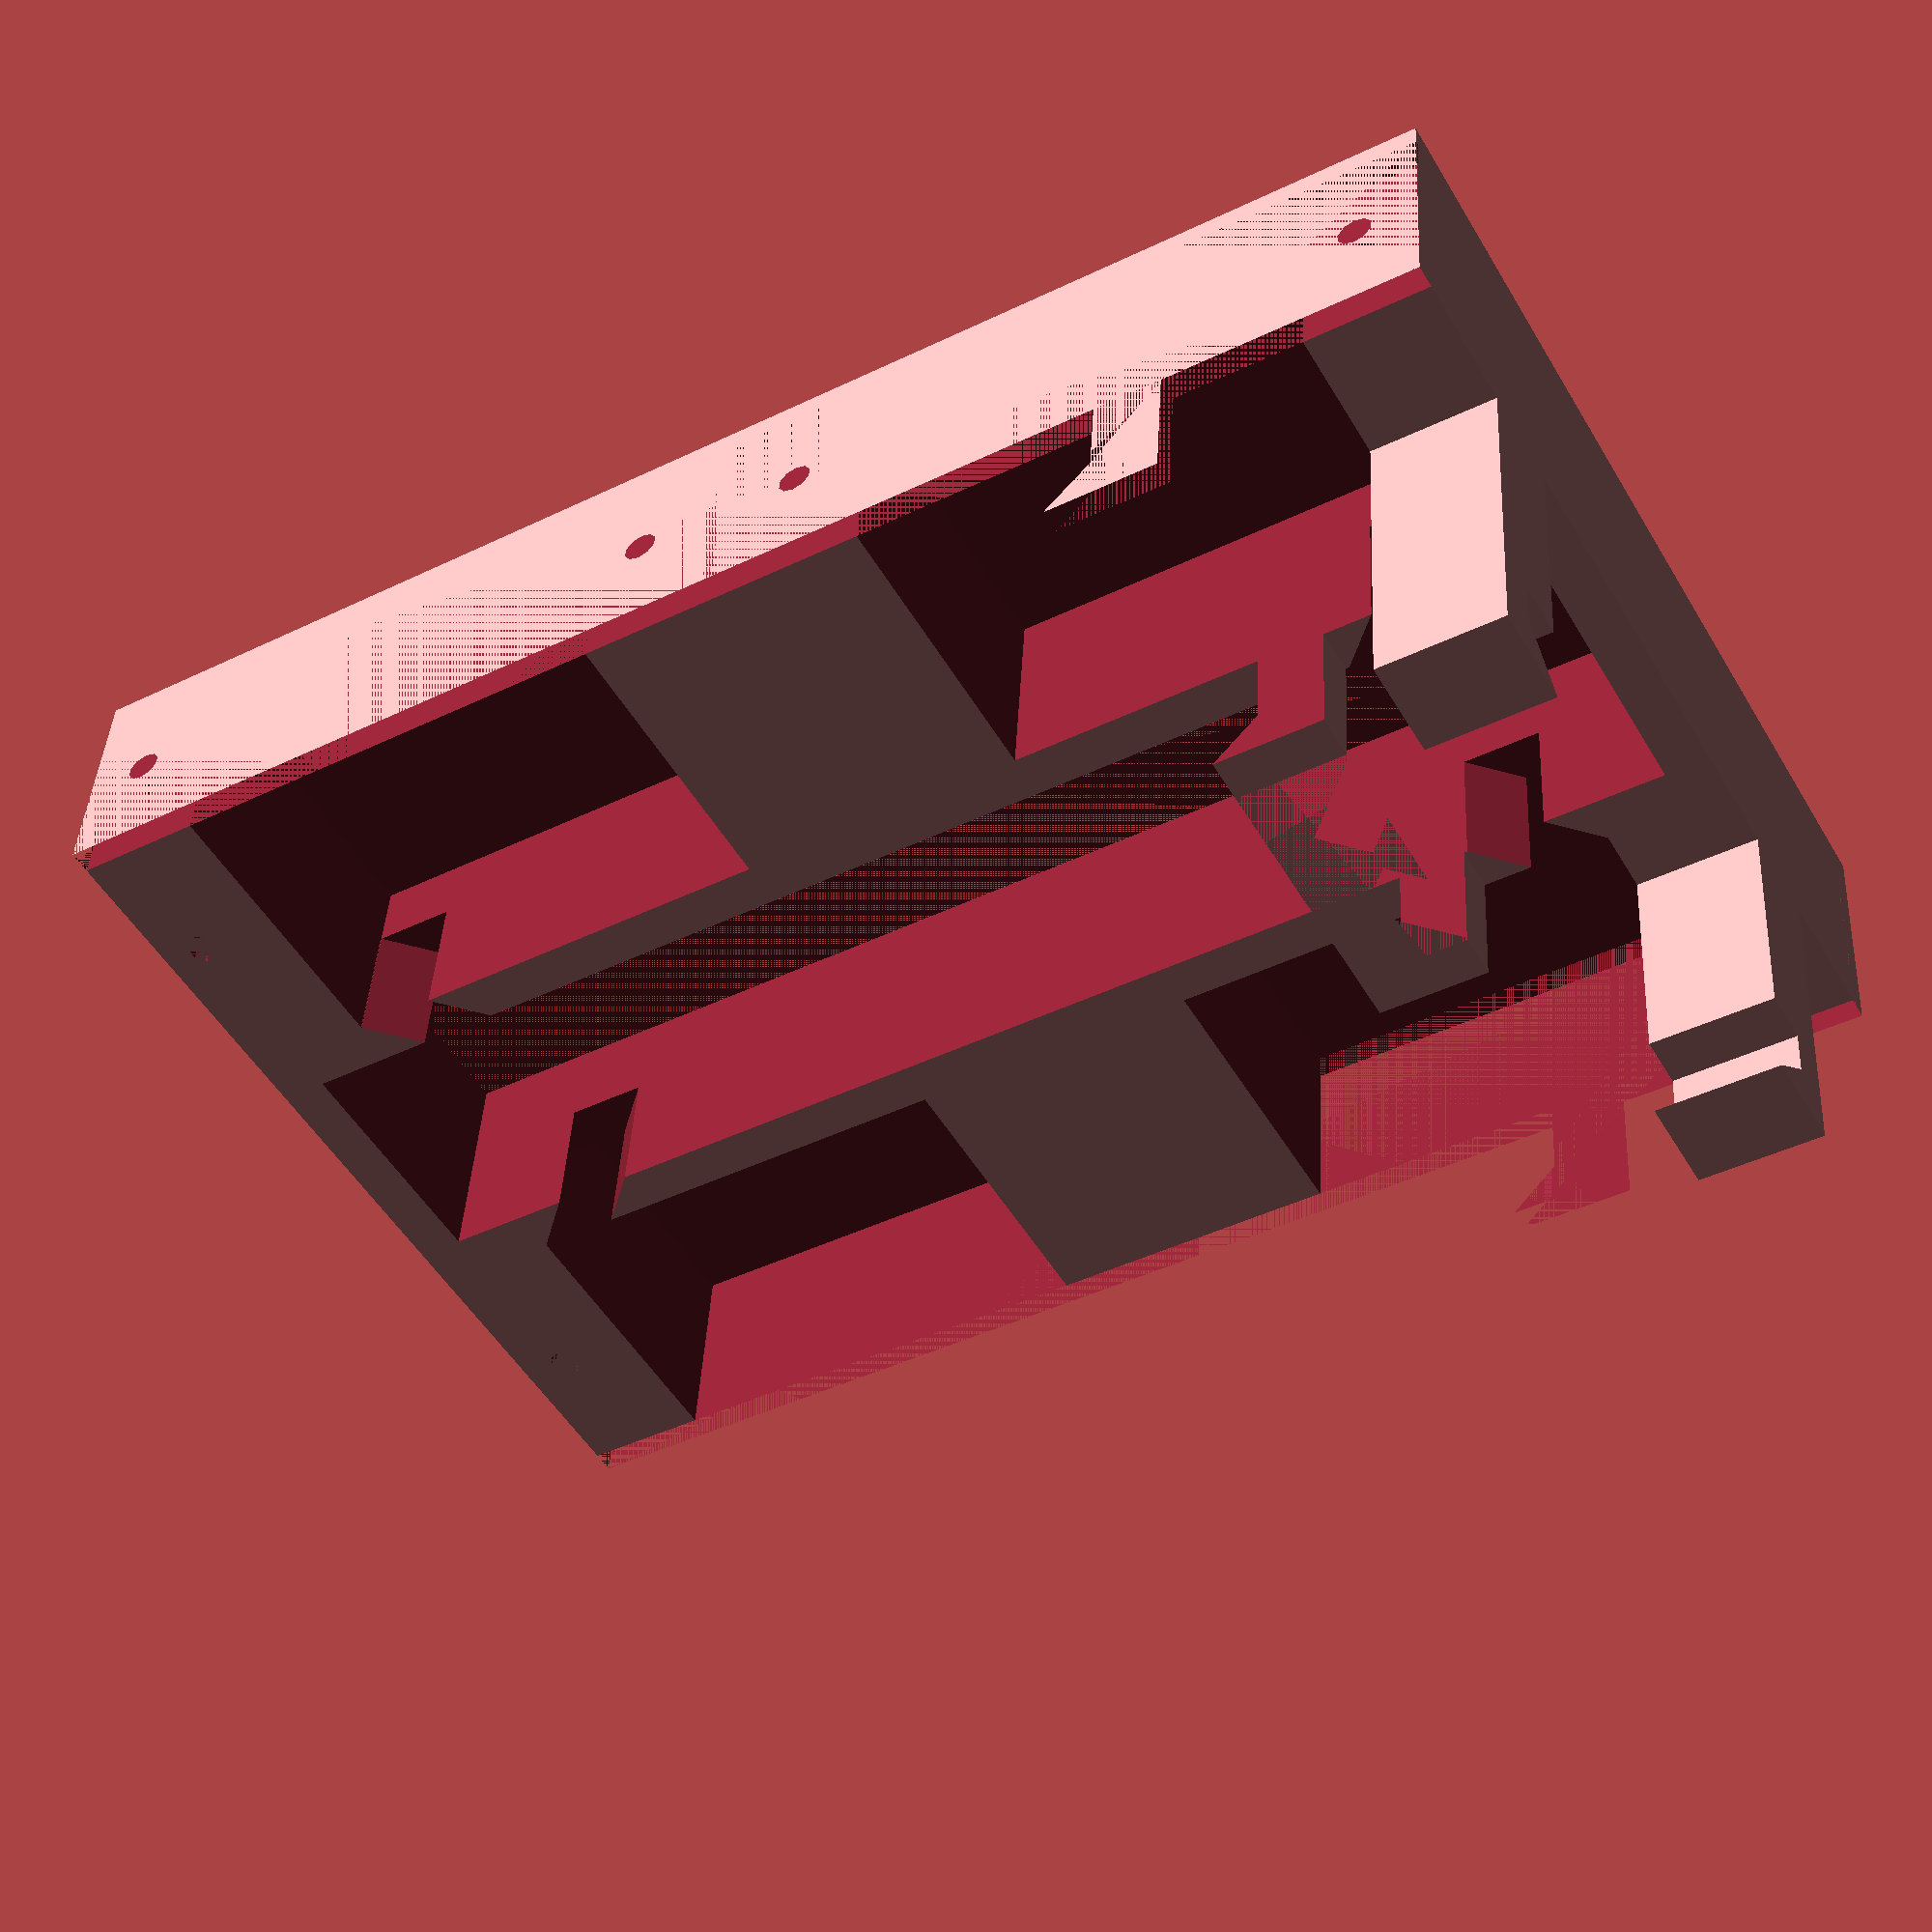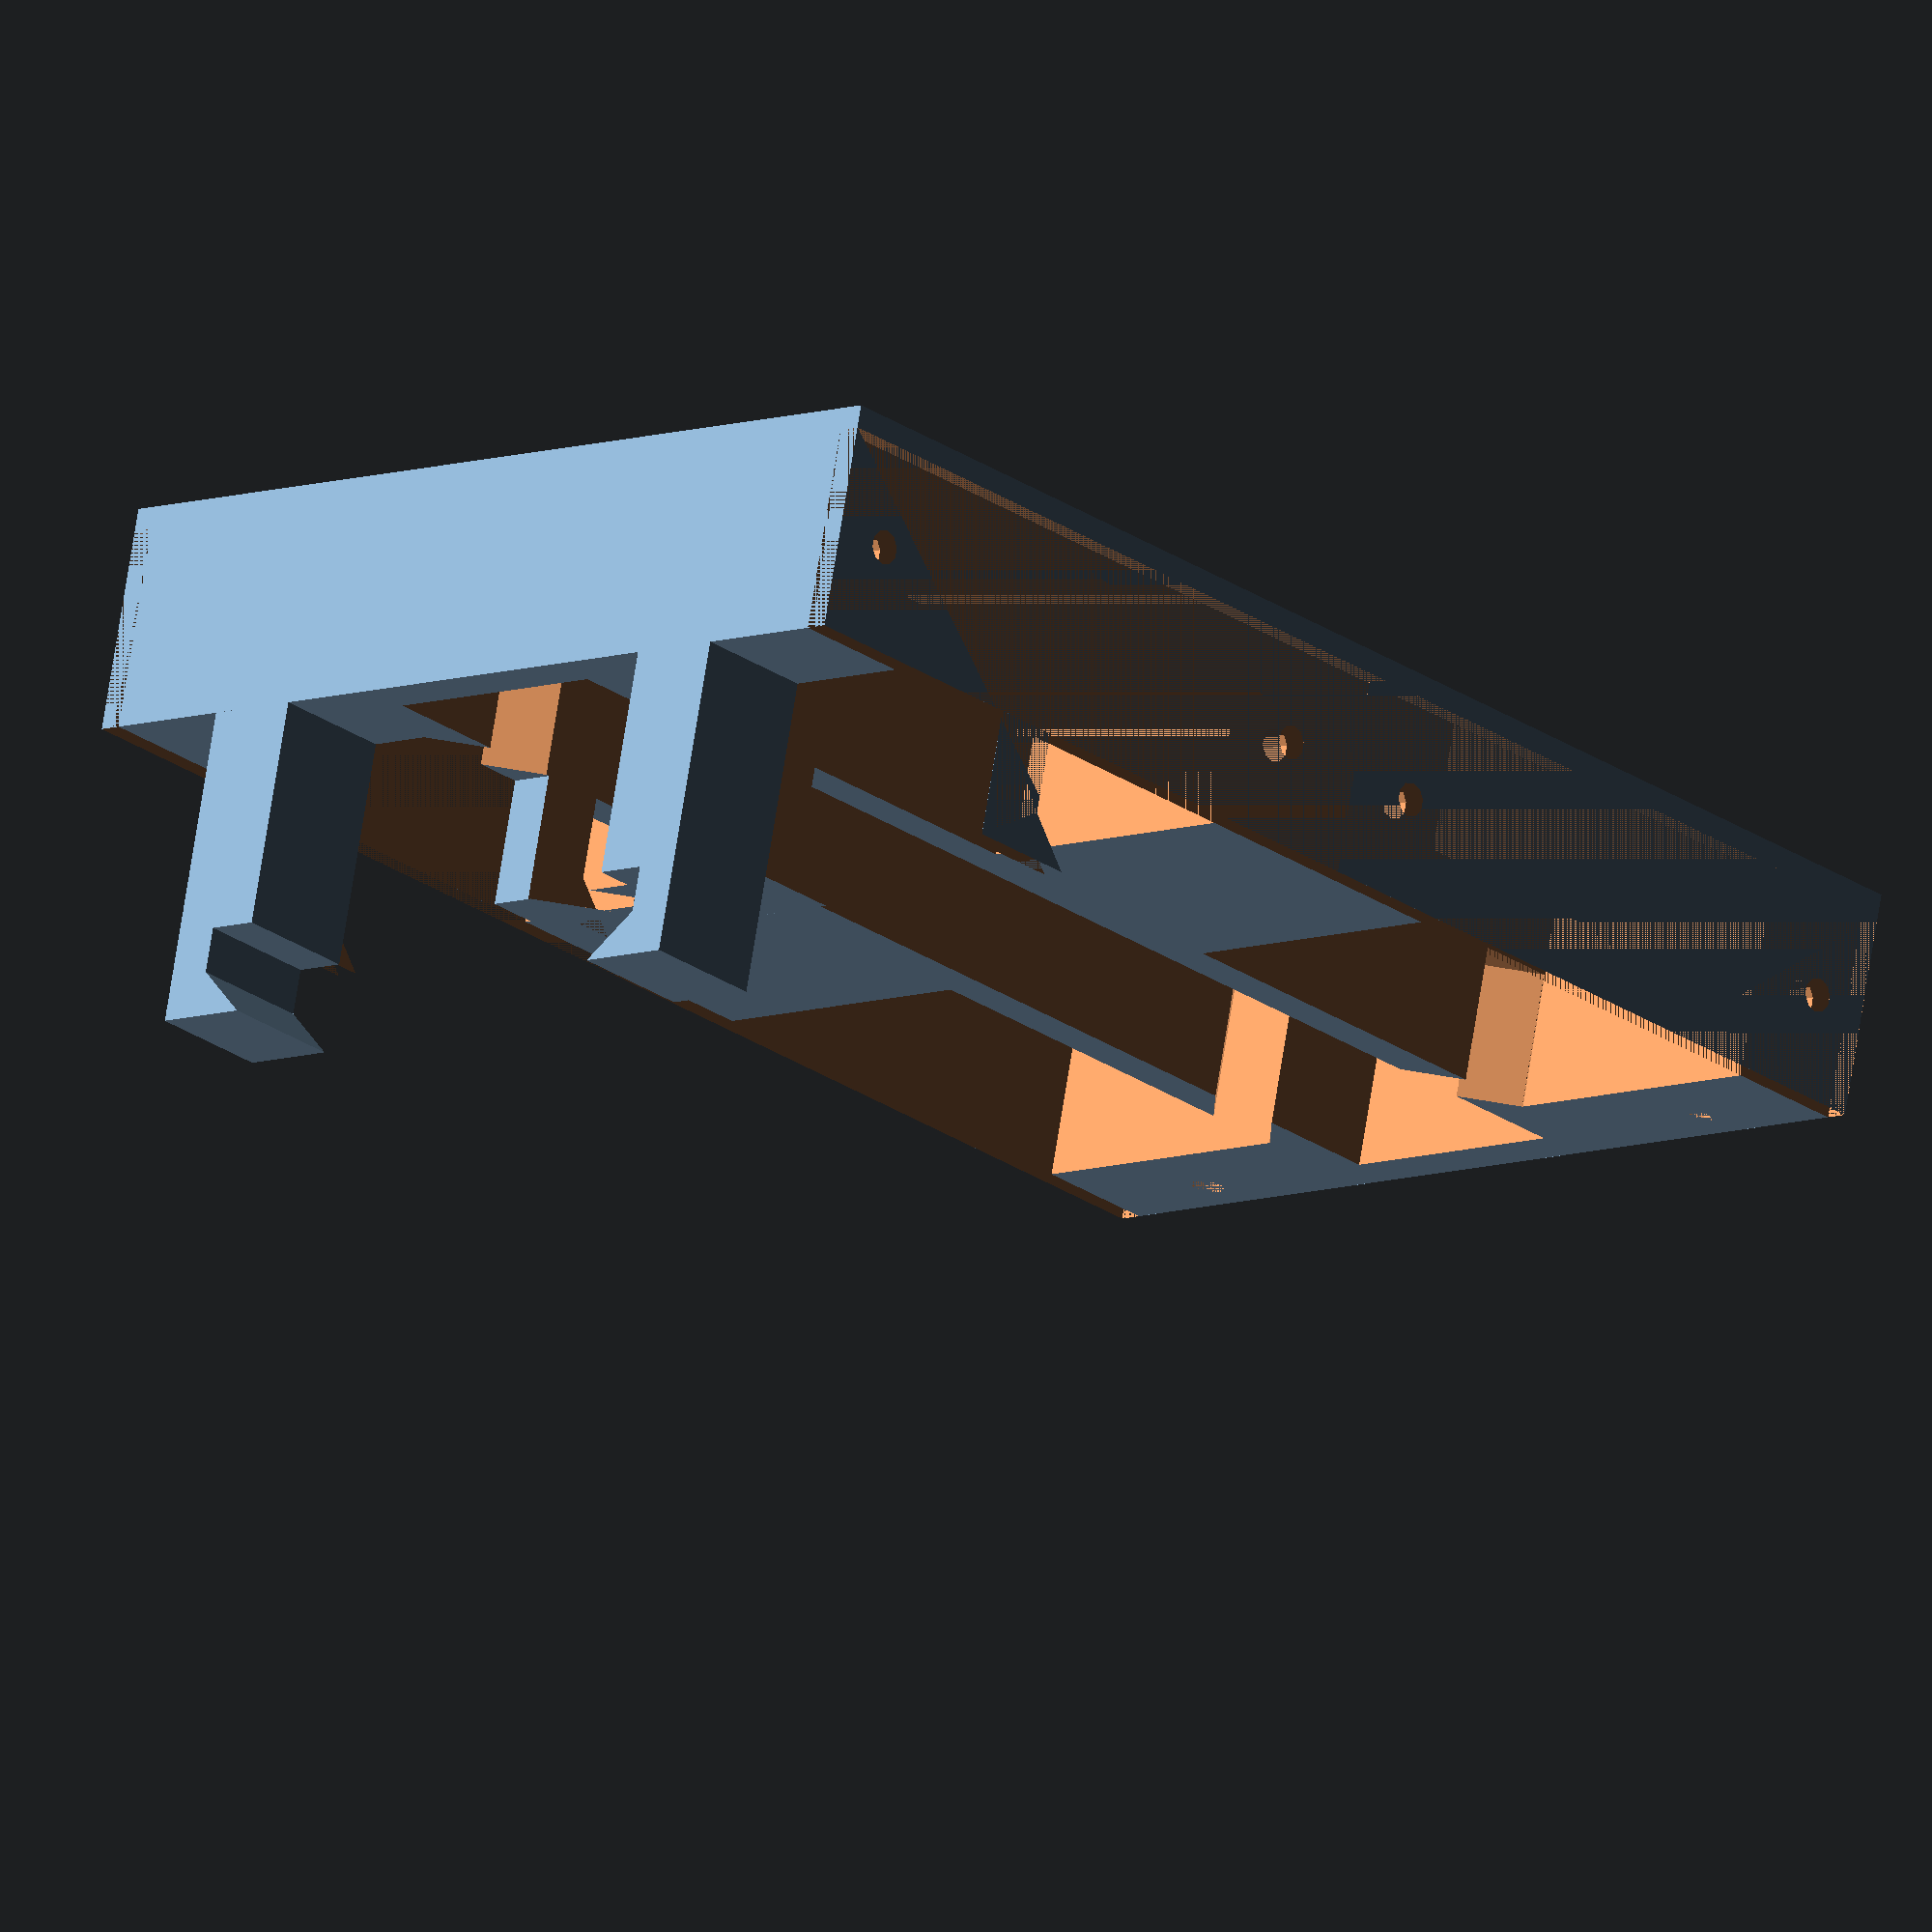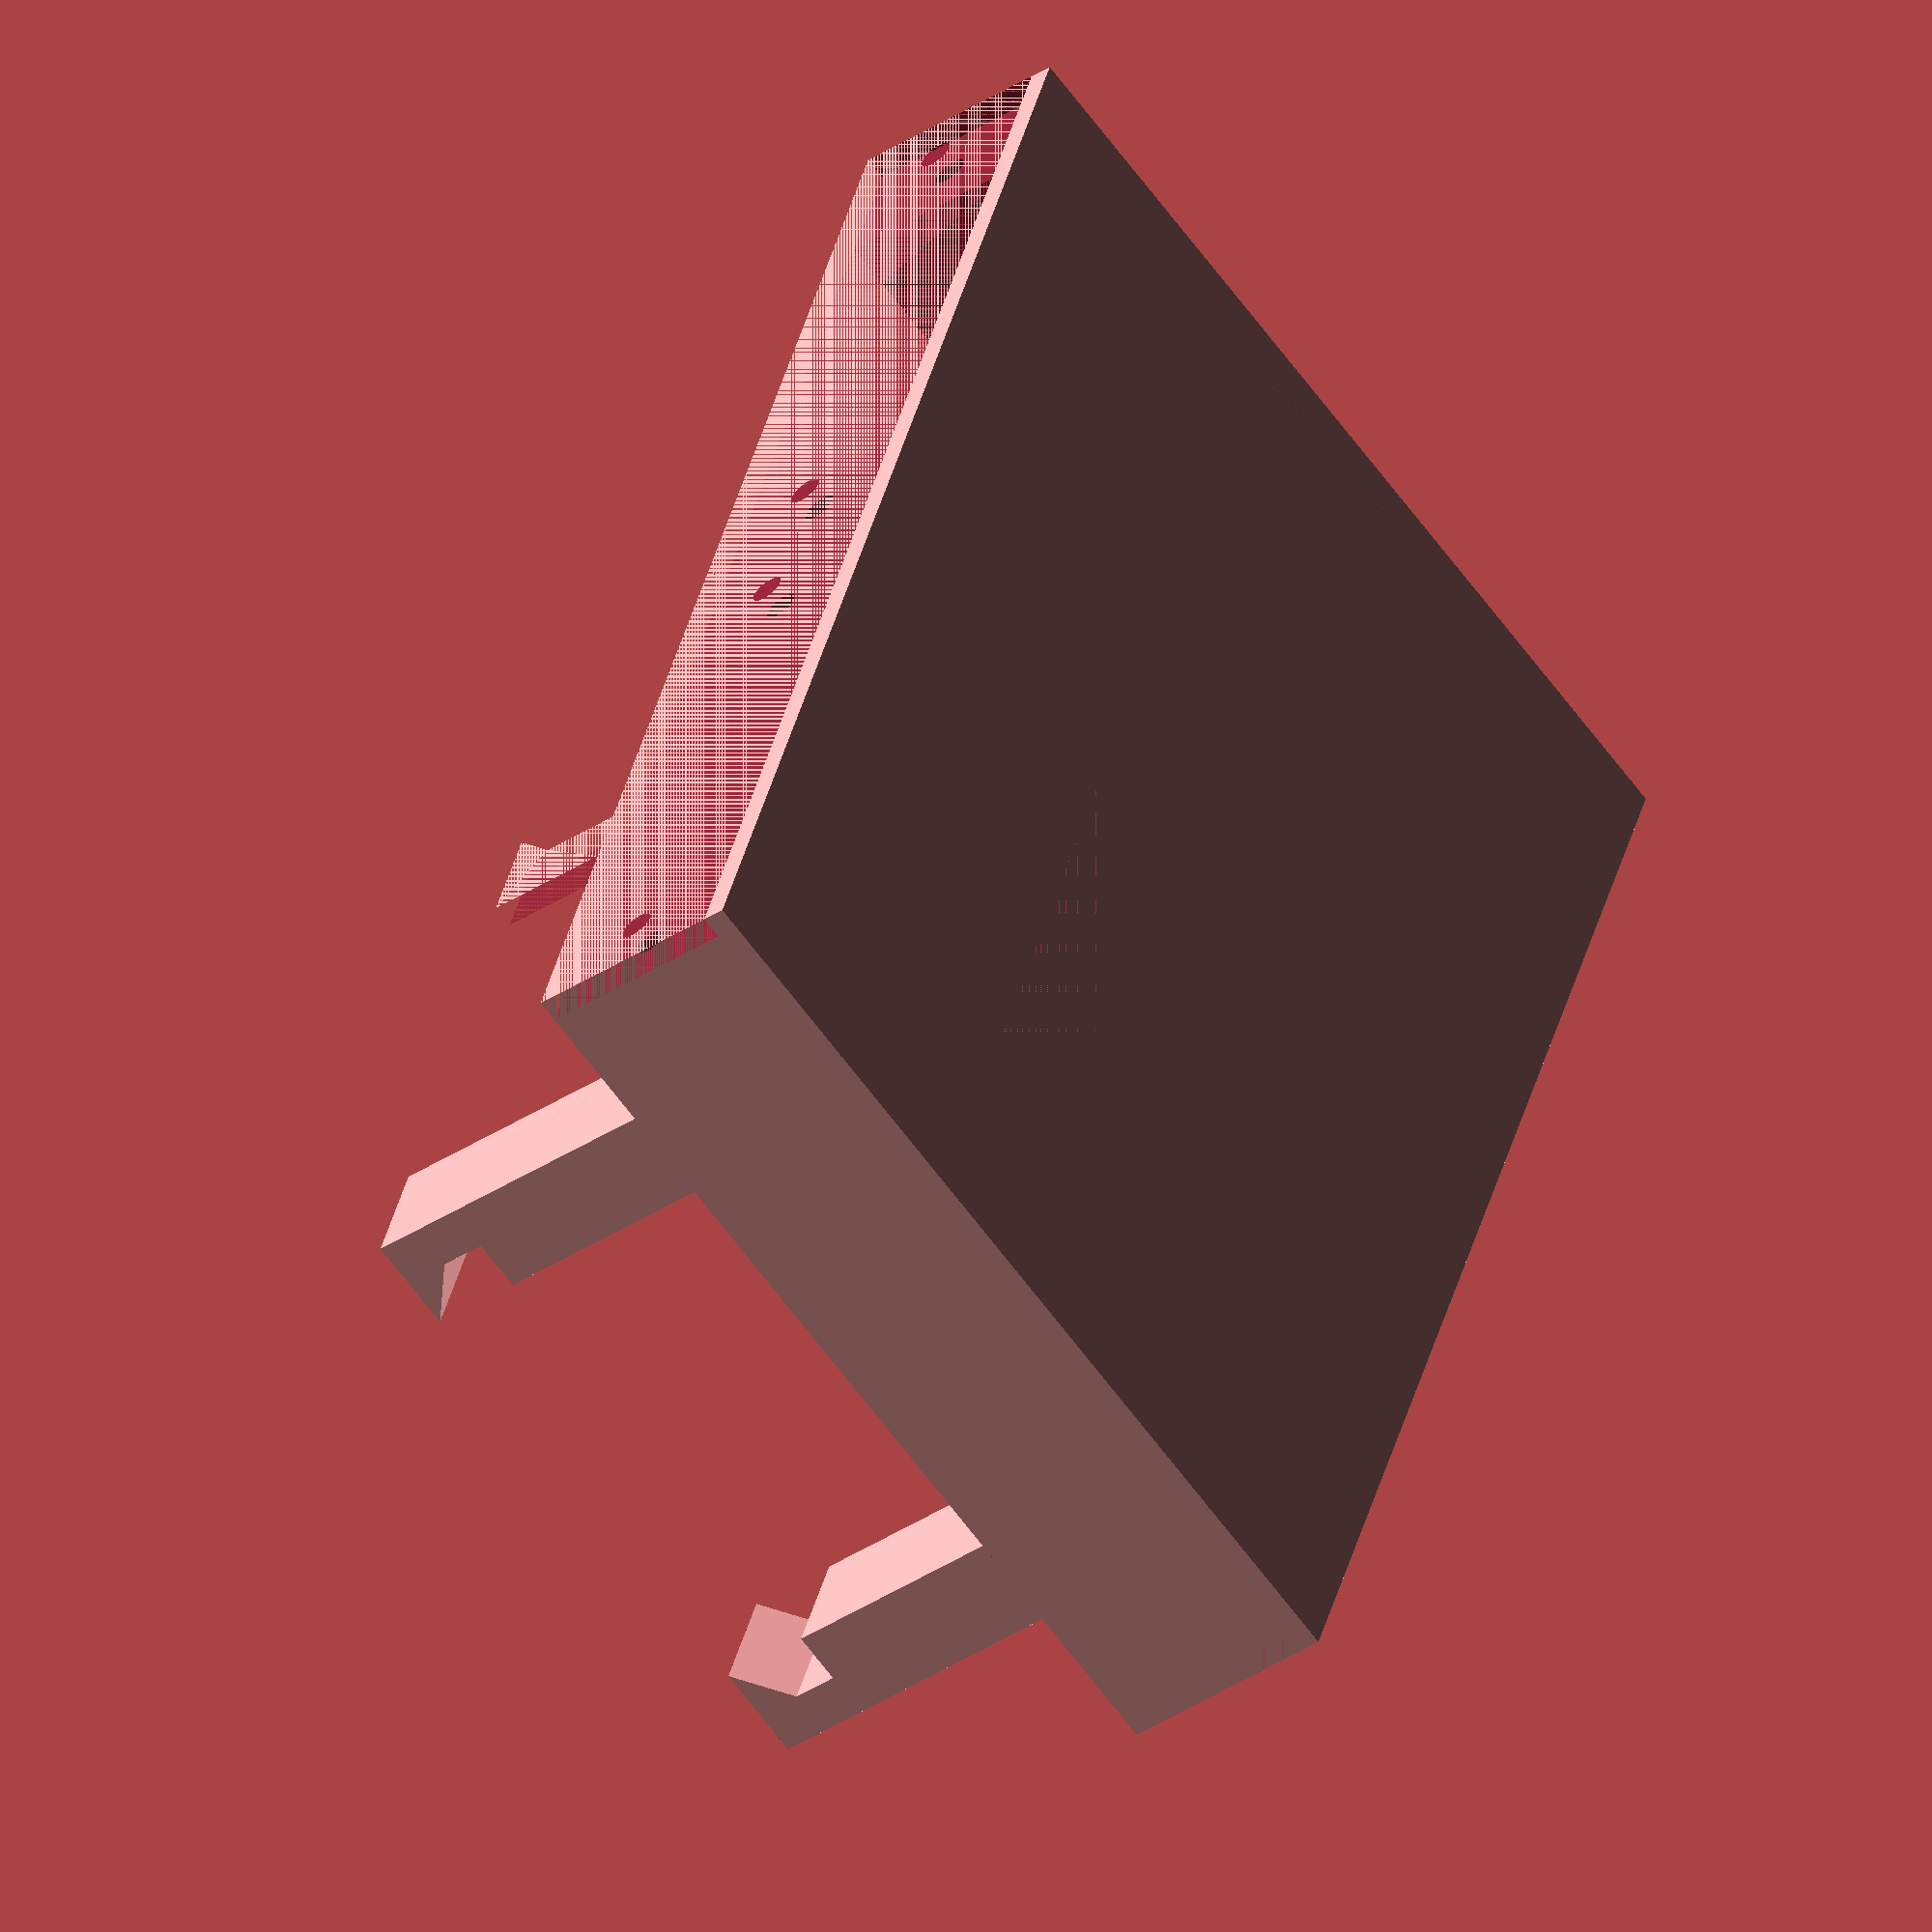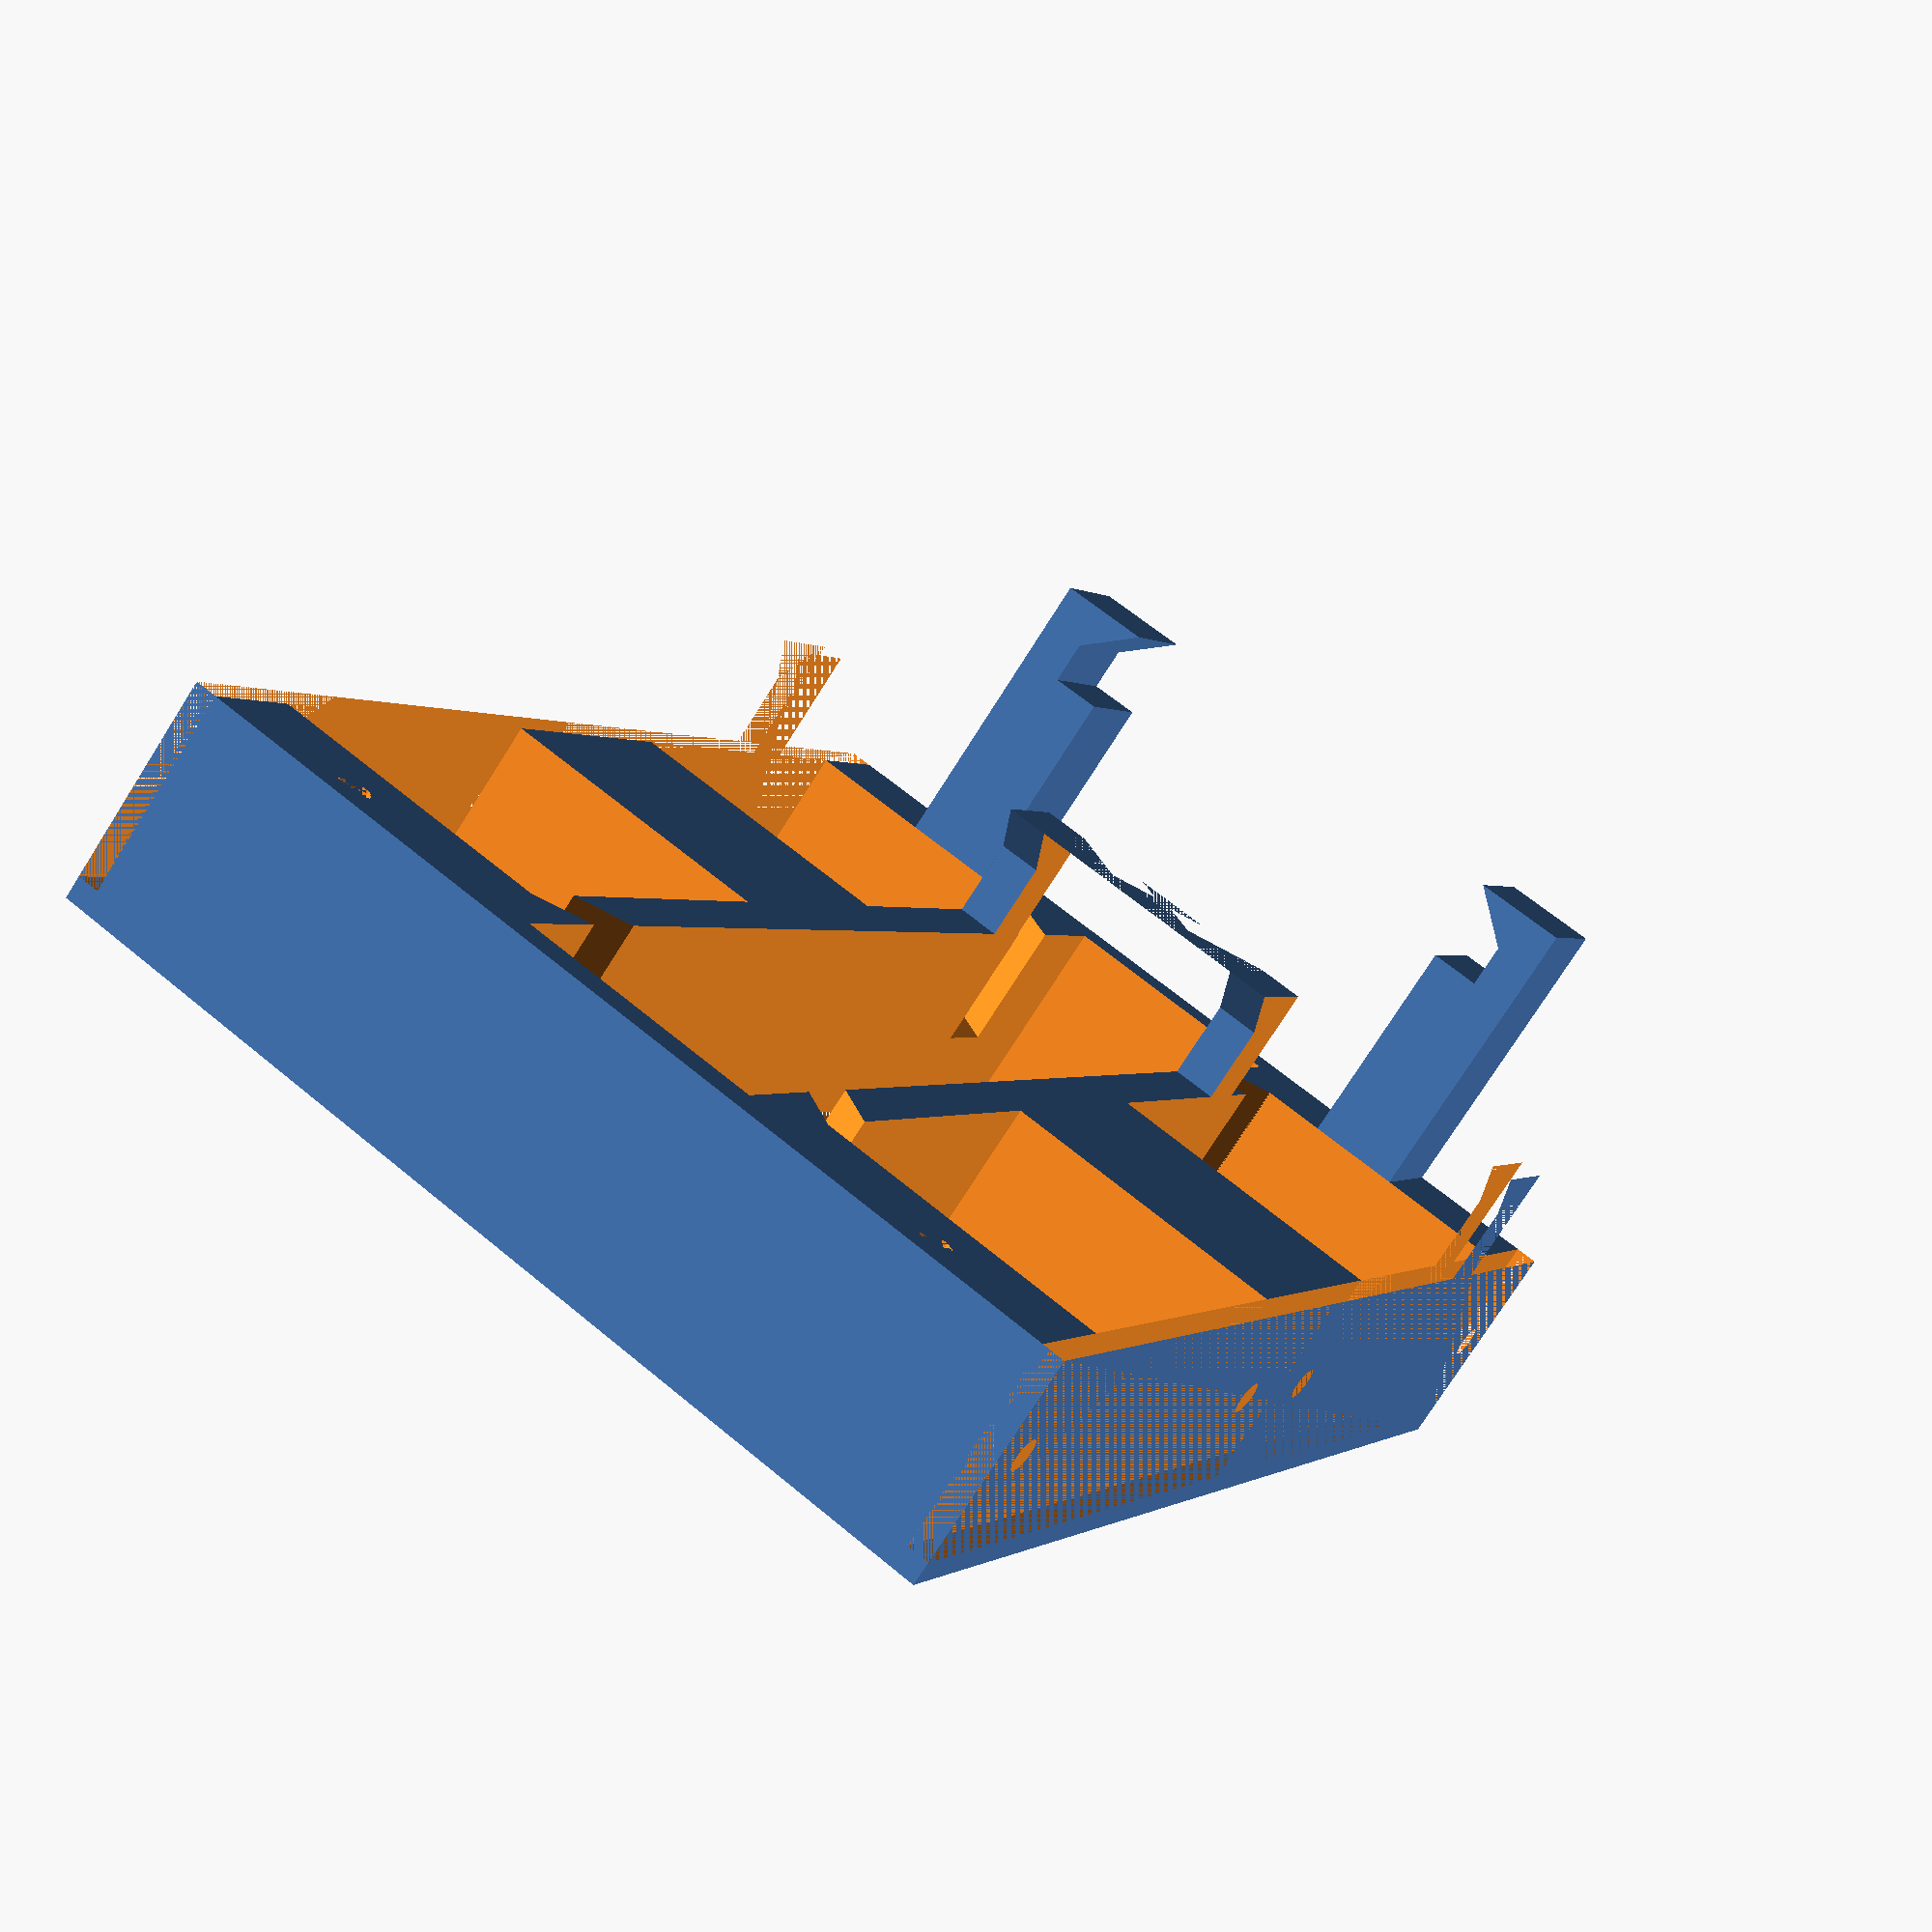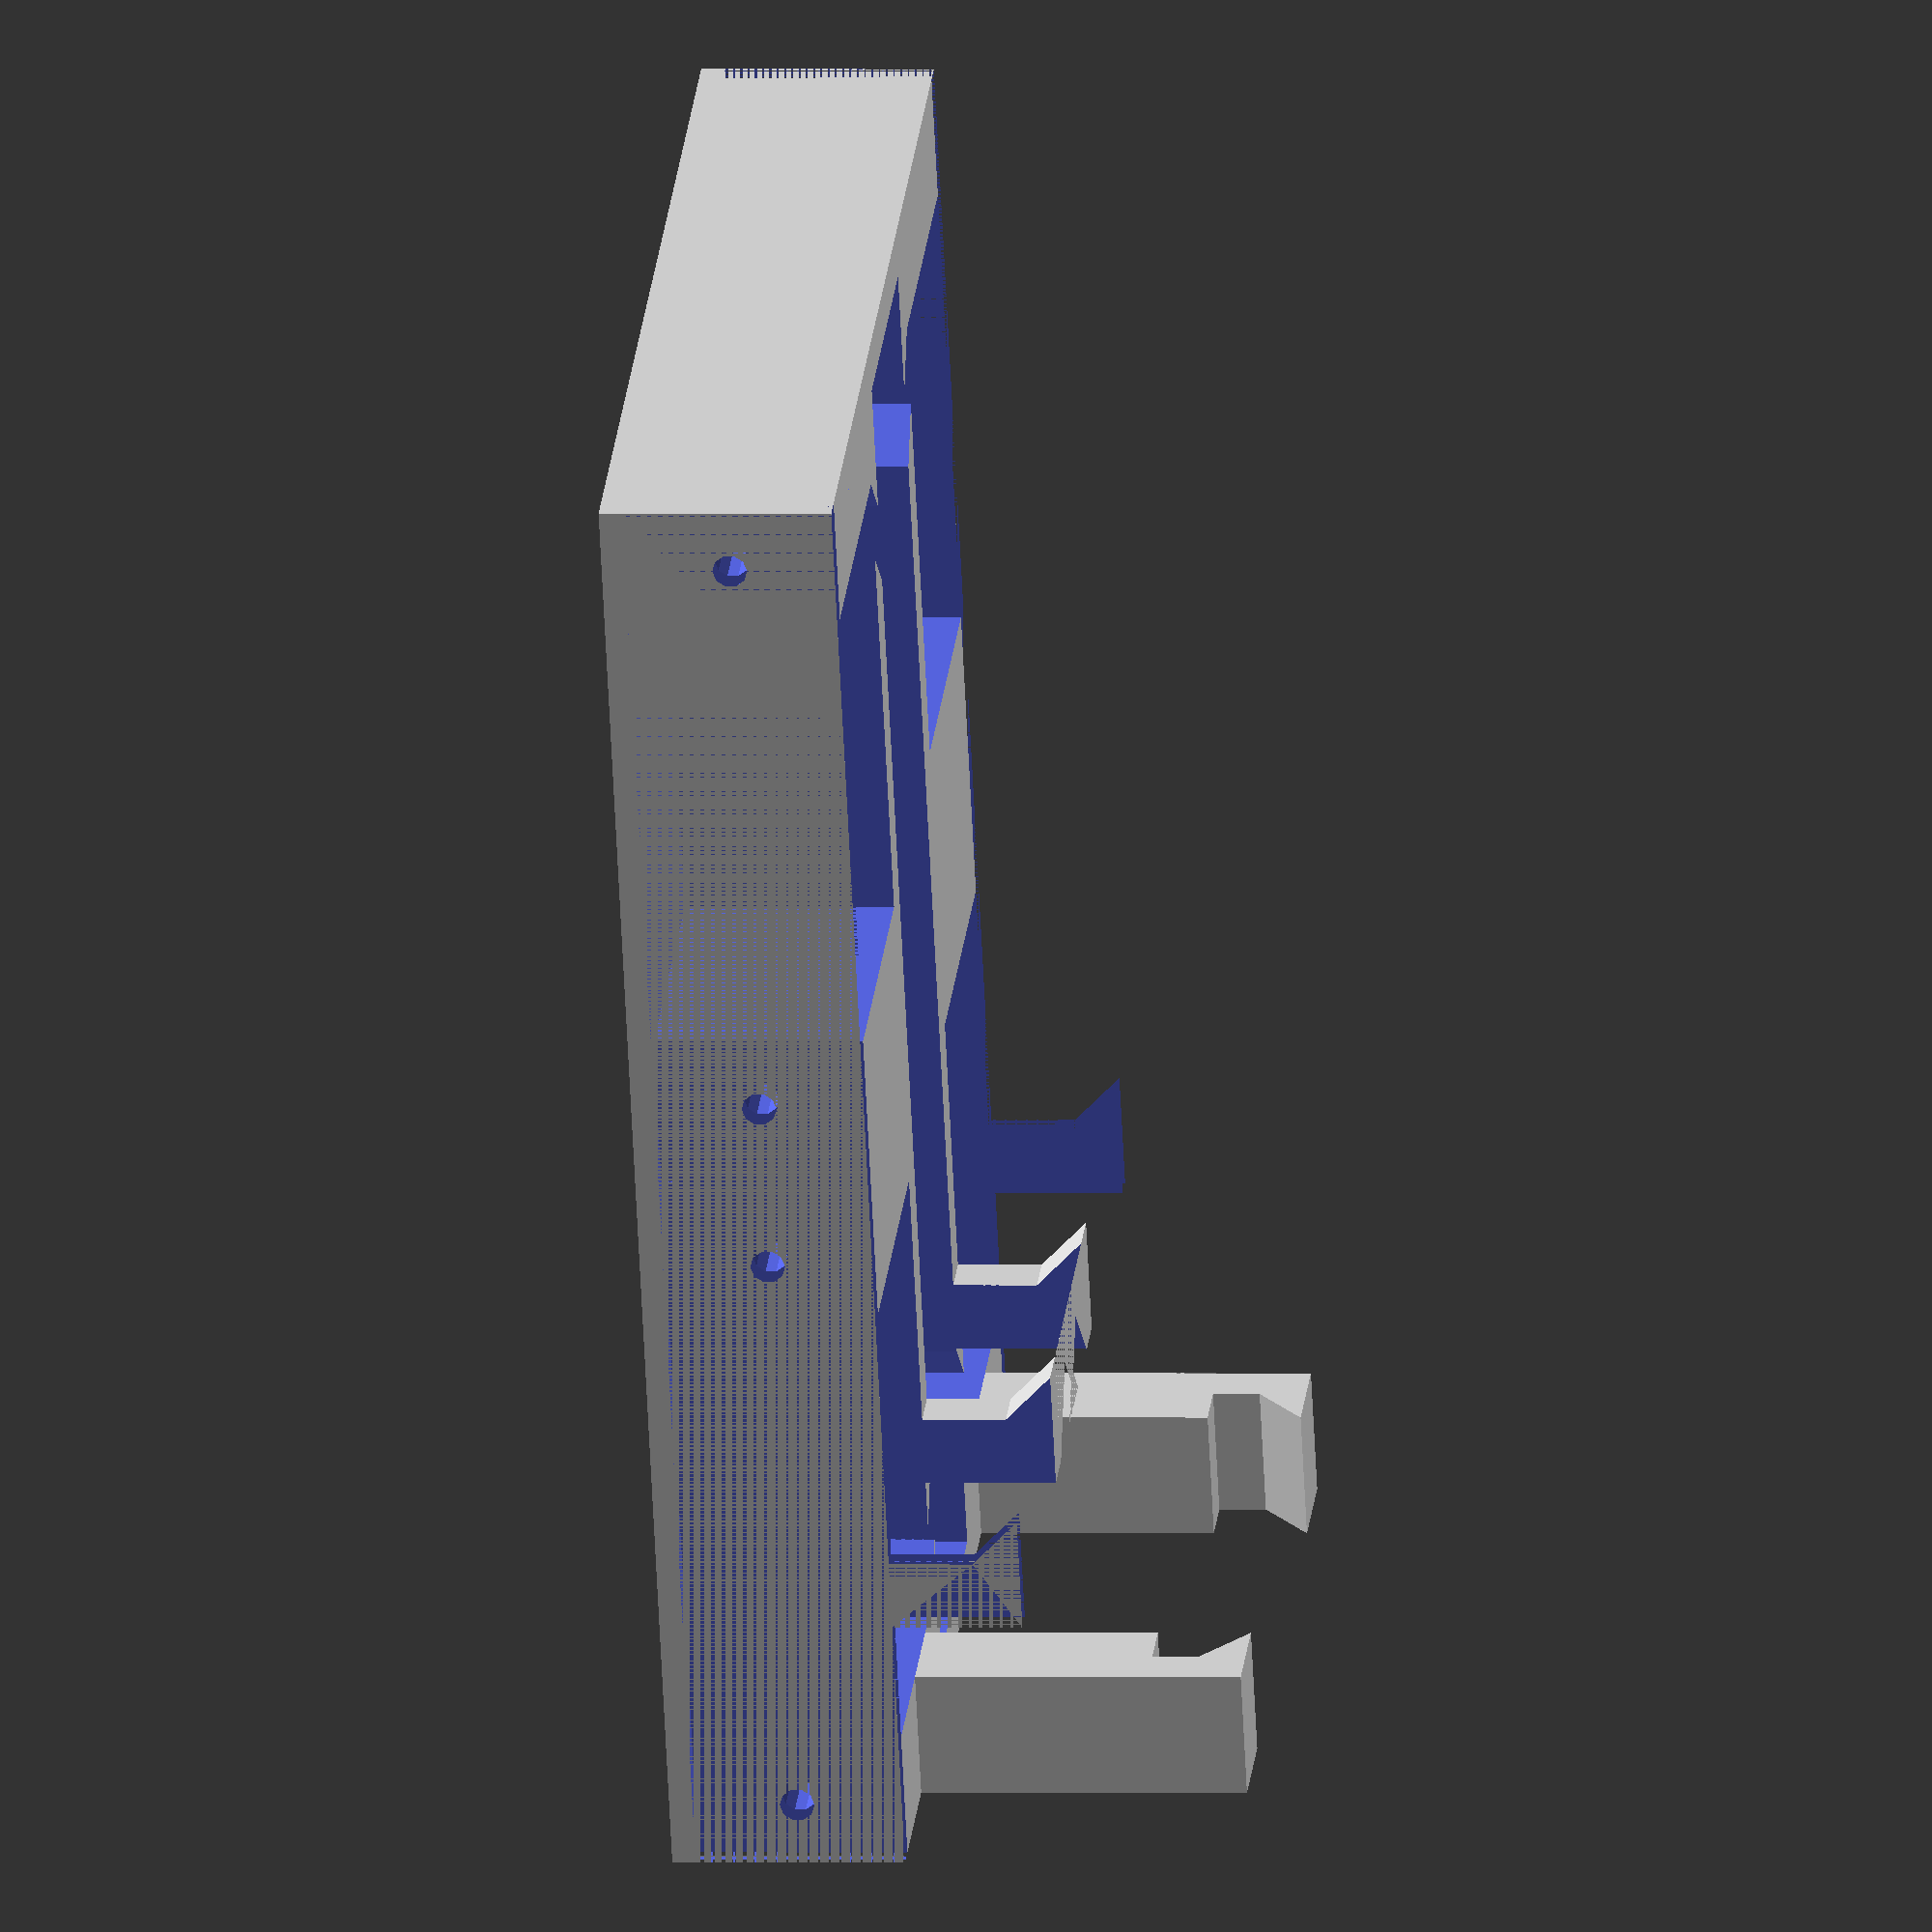
<openscad>
// frame for short four-legged robot (dimensions for pyboard hardware)
// History:
// v1: Fusion360, check 01_trivial dir
// v2: openscad:
//     - inverted servos support
//     - solid holder for IMU unit

// servo motor GH-S37A
SERVO_WIDTH = 13;
SERVO_LENGTH = 20.1;
SERVO_THICK = 9;
SERVO_EARS_LENGTH = 5.5;
SERVO_EARS_THICK = 1;
SERVO_HOLE_LENGTH = 7.5;
SERVO_HOLE_D = 1.5;
SERVO_WIRE_THICK = 2.5;
SERVO_WIRE_LENGTH = 10;

module servo(up_extrude = 1) {
    cube([SERVO_WIDTH, SERVO_LENGTH, SERVO_THICK*up_extrude]);
    translate([-SERVO_EARS_THICK, -SERVO_EARS_LENGTH, 0])
    cube([SERVO_EARS_THICK, (SERVO_EARS_LENGTH+0.6)*2 + SERVO_LENGTH, SERVO_THICK*up_extrude]);

    translate([-SERVO_EARS_THICK*2, -(SERVO_EARS_LENGTH)/2, SERVO_THICK/2])
    rotate([0, 90, 0])
    cylinder(SERVO_HOLE_LENGTH + SERVO_EARS_THICK*2, d=SERVO_HOLE_D, $fn=10);

    translate([-SERVO_EARS_THICK*2, SERVO_LENGTH + SERVO_EARS_LENGTH/2, SERVO_THICK/2])
    rotate([0, 90, 0])
    cylinder(SERVO_HOLE_LENGTH + SERVO_EARS_THICK*2, d=SERVO_HOLE_D, $fn=10);

    // cable
    translate([SERVO_WIDTH-SERVO_WIRE_THICK+0.7, SERVO_WIRE_THICK/2+.5, SERVO_THICK/3])
    rotate([0, 0, -45])
    cube([SERVO_WIRE_THICK, SERVO_WIRE_LENGTH, SERVO_THICK*2]);
}


BOARD_LENGTH = 50;
BOARD_WIDTH = 33;
BOARD_THICK = 1.6 + 2;
BOARD_HOLE_OFS = 2;

module board(up_extrude = 1) {
    cube([BOARD_WIDTH, BOARD_LENGTH, BOARD_THICK*up_extrude]);
}

// Frame base with servo and board placement
BASE_X_BOARD_SPACE = 5;
BASE_SERVO_DIST = 1;
BASE_LENGTH = (SERVO_LENGTH+2*SERVO_EARS_LENGTH+BASE_SERVO_DIST)*2;
BASE_WIDTH = BOARD_WIDTH + BASE_X_BOARD_SPACE*2;
BASE_THICK = 10;
BASE_UNDER_SERVO_DIM = 1;
BASE_BOARD_Z_OFS = BASE_THICK + 2;
BASE_INNER_THICK = 2;
BOARD_SCREW_DEPTH = 5;
BOARD_SCREW_D = 1.5;

HOLDER_LENGTH = 3;
HOLDER_EXTRA = 2;
HOLDER_THICK = BOARD_THICK + HOLDER_EXTRA;


//                translate([0, BOARD_LENGTH, BASE_THICK])
//                cube([BASE_WIDTH, BOARD_HOLDER_LENGTH, BOARD_HOLDER_THICK]);

module board_holder() {
    rotate([90, 0, 90])
    linear_extrude(BASE_WIDTH)
    polygon(points=[
        [0, 0], [HOLDER_LENGTH, 0], [HOLDER_LENGTH, HOLDER_THICK],
        [-HOLDER_EXTRA, HOLDER_THICK], [0, HOLDER_THICK - HOLDER_EXTRA]
    ]);
}


module frame_base() {
    difference() {
        union() {
            cube([BASE_WIDTH, BASE_LENGTH, BASE_THICK]);

            // board holder
            translate([0, BOARD_LENGTH, BASE_THICK])
            board_holder();
        }

        translate([SERVO_EARS_THICK, SERVO_EARS_LENGTH, BASE_UNDER_SERVO_DIM])
        servo(up_extrude=3);

        translate([SERVO_EARS_THICK, BASE_LENGTH-SERVO_EARS_LENGTH, BASE_UNDER_SERVO_DIM])
        mirror([0, 1, 0])
        servo(up_extrude=3);

        translate([BASE_WIDTH, 0, 0])
        mirror([1, 0, 0]) {
            translate([SERVO_EARS_THICK, SERVO_EARS_LENGTH, BASE_UNDER_SERVO_DIM])
            servo(up_extrude=3);
            mirror([0, 1, 0])
            translate([SERVO_EARS_THICK, -BASE_LENGTH+SERVO_EARS_LENGTH, BASE_UNDER_SERVO_DIM])
            servo(up_extrude=3);
        }

        translate([SERVO_WIDTH + SERVO_EARS_THICK + BASE_INNER_THICK, BASE_INNER_THICK, 0])
        cube([BASE_WIDTH - SERVO_WIDTH*2 - SERVO_EARS_THICK*2 - BASE_INNER_THICK*2,
              BASE_LENGTH - BASE_INNER_THICK*2, BASE_THICK + HOLDER_THICK]);

        // board screw holes
        translate([BASE_X_BOARD_SPACE, 0, BASE_THICK - BOARD_SCREW_DEPTH]) {
            translate([BOARD_HOLE_OFS, BOARD_HOLE_OFS, 0])
            cylinder(BOARD_SCREW_DEPTH, d=BOARD_SCREW_D, $fn=10);
            translate([BOARD_WIDTH-BOARD_HOLE_OFS, BOARD_HOLE_OFS, 0])
            cylinder(BOARD_SCREW_DEPTH, d=BOARD_SCREW_D, $fn=10);
        }
    }


}

module imu_holder(thickness) {
    // grip offsets
    linear_extrude(thickness)
    polygon([
        [4.3, 0],
        [4.3, 10],
        [2.0, 10], [2.0, 12],
        [4.3, 14], [0.0, 14],
        [0.0, 0],
    ]);
}

IMU_WIDTH = 25.4;
IMU_LENGTH = 25.6;
IMU_THICK = 1.7;

module imu_board() {
    x_ofs = (BASE_WIDTH - IMU_WIDTH)/2;
    y_ofs = (BASE_LENGTH - IMU_LENGTH)/2;

//    translate([x_ofs, y_ofs, 34])
    translate([2, 0, 0])
    cube([IMU_WIDTH, IMU_LENGTH, IMU_THICK]);
}


module imu_holders() {
    translate([IMU_WIDTH+4, 0, 0])
    mirror([1, 0, 0])
    rotate([90, 0, 0])
    imu_holder(SERVO_EARS_LENGTH);

    rotate([90, 0, 0])
    imu_holder(SERVO_EARS_LENGTH);
}

//imu_board();

//servo();
frame_base();

translate([(BASE_WIDTH - IMU_WIDTH-4)/2, BASE_LENGTH, BASE_THICK])
imu_holders();

//translate([BASE_X_BOARD_SPACE, 0, BASE_THICK])
//board();

//board_holder();

</openscad>
<views>
elev=138.7 azim=240.3 roll=176.9 proj=p view=wireframe
elev=287.9 azim=316.6 roll=9.0 proj=o view=solid
elev=219.0 azim=339.8 roll=50.9 proj=o view=wireframe
elev=75.6 azim=25.8 roll=327.6 proj=p view=wireframe
elev=359.5 azim=154.3 roll=276.5 proj=o view=wireframe
</views>
